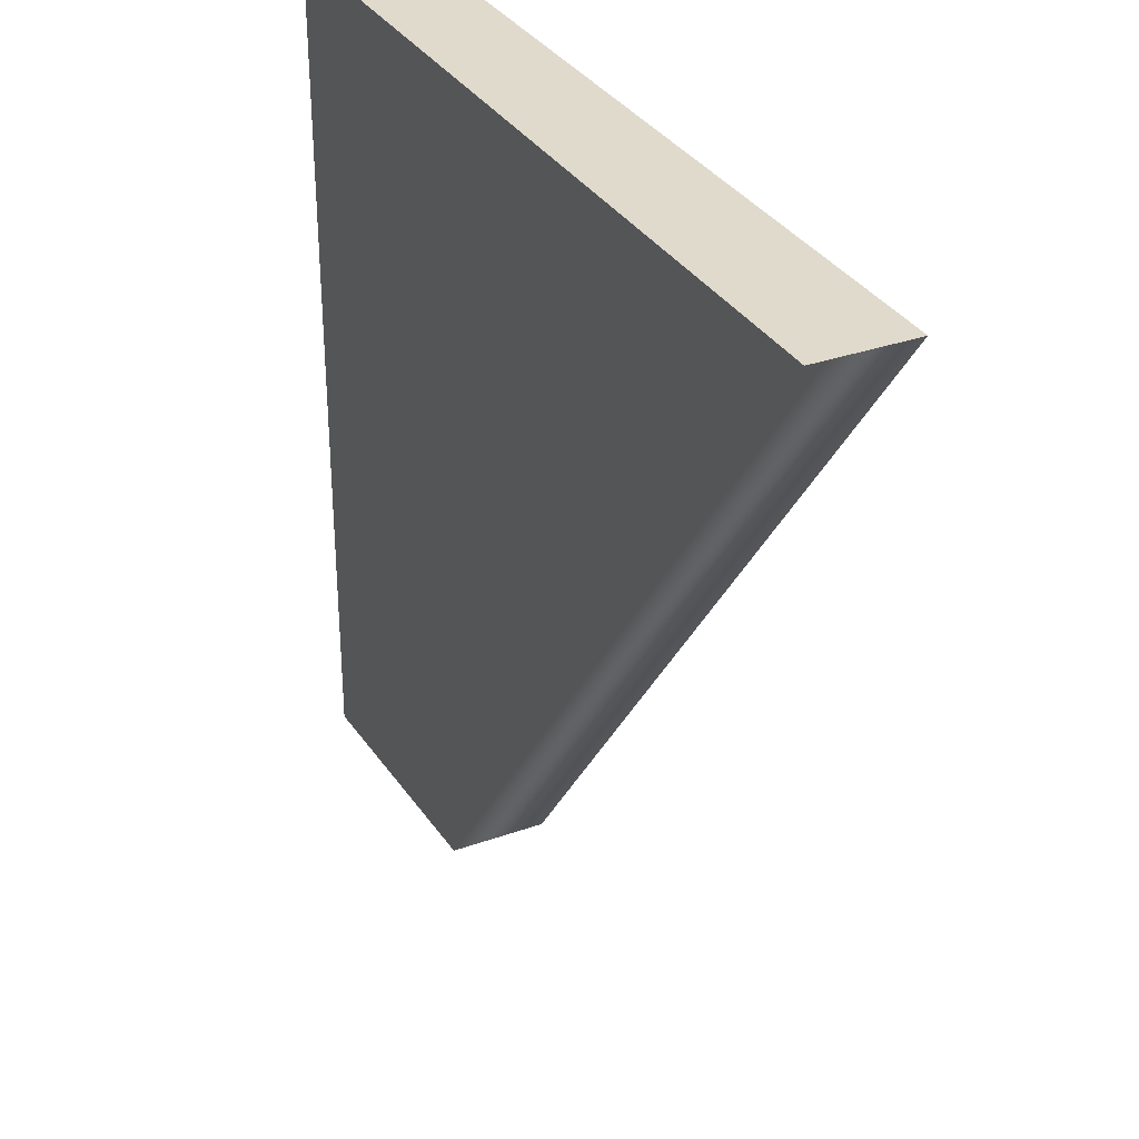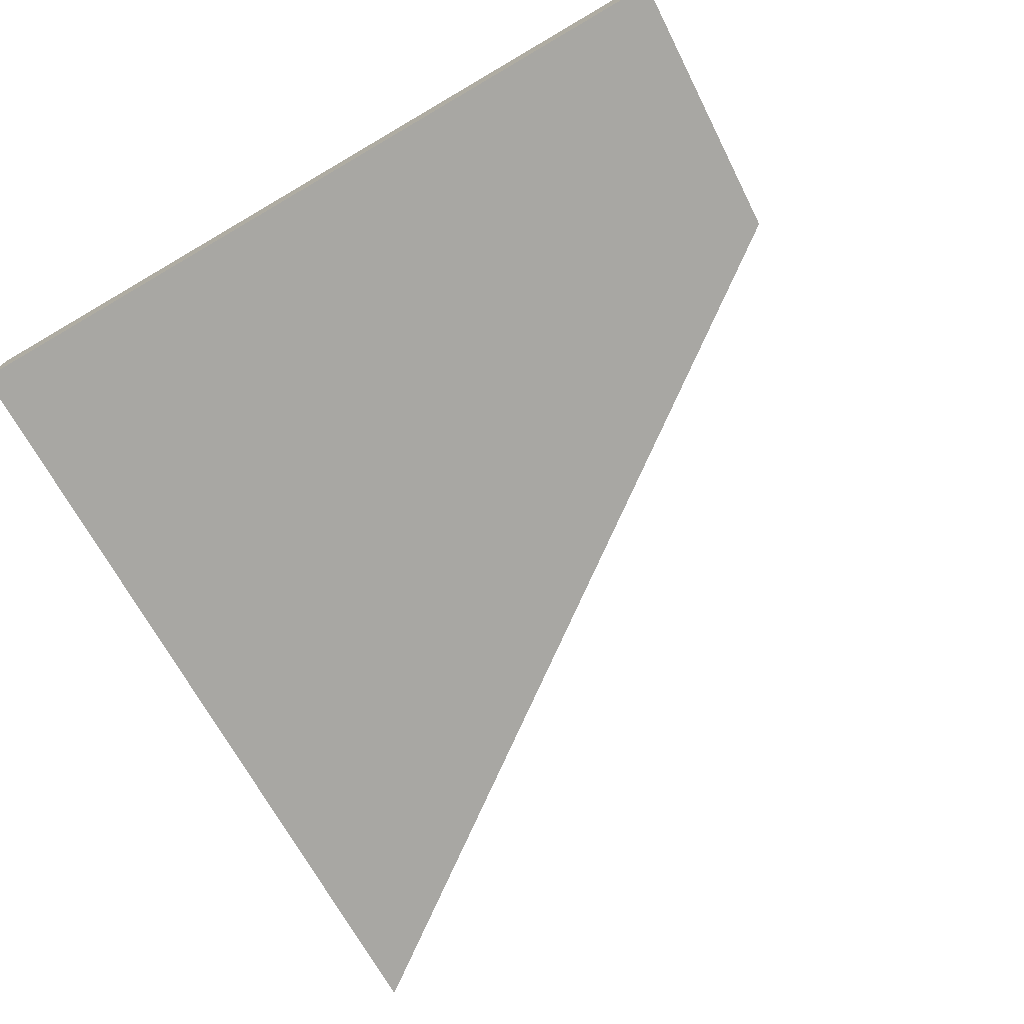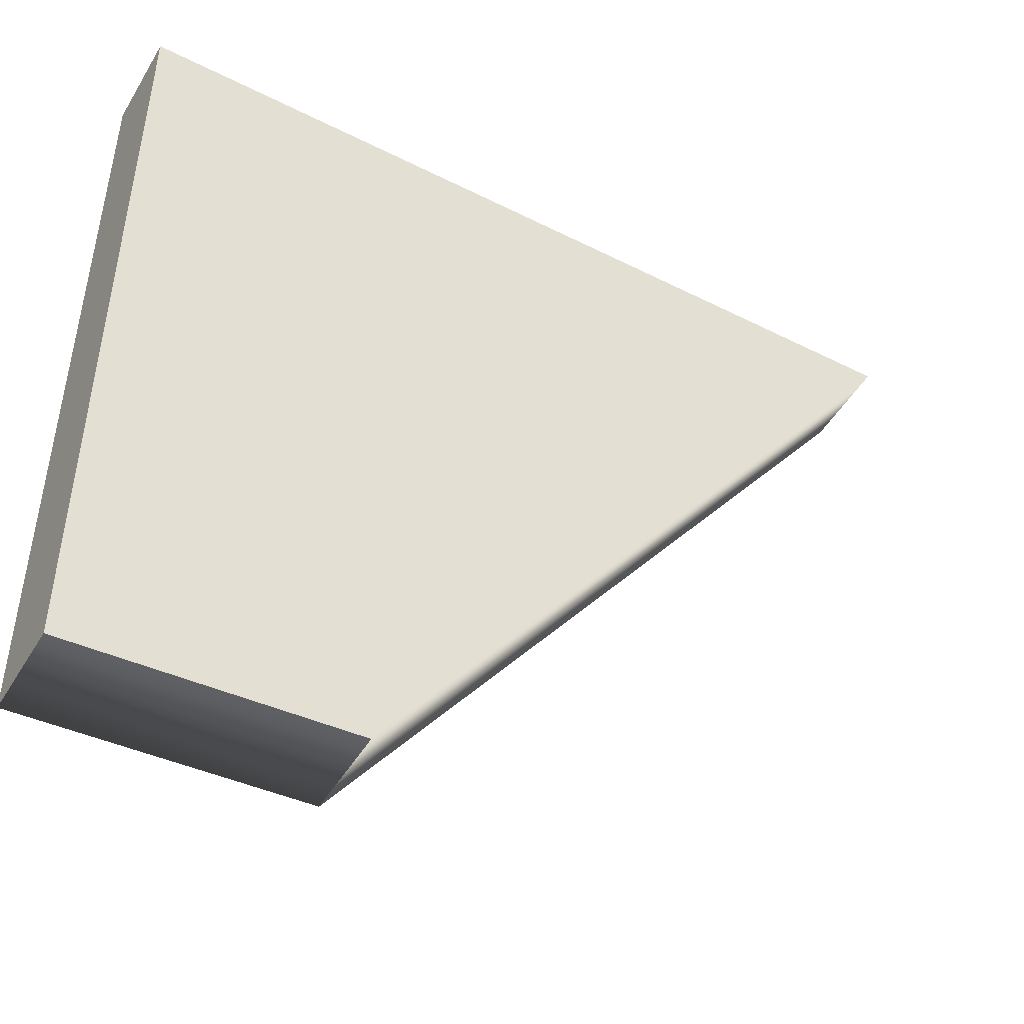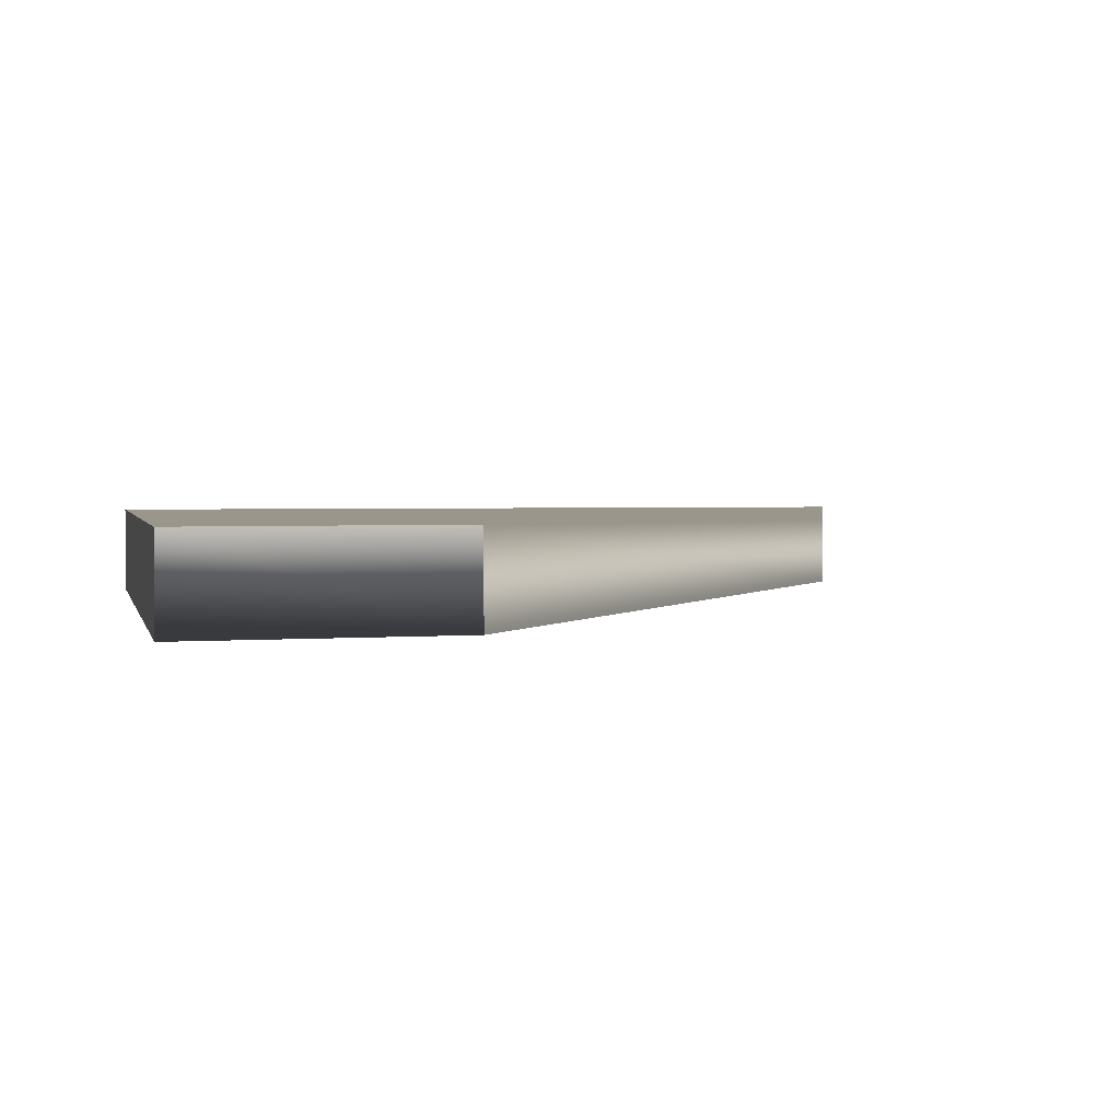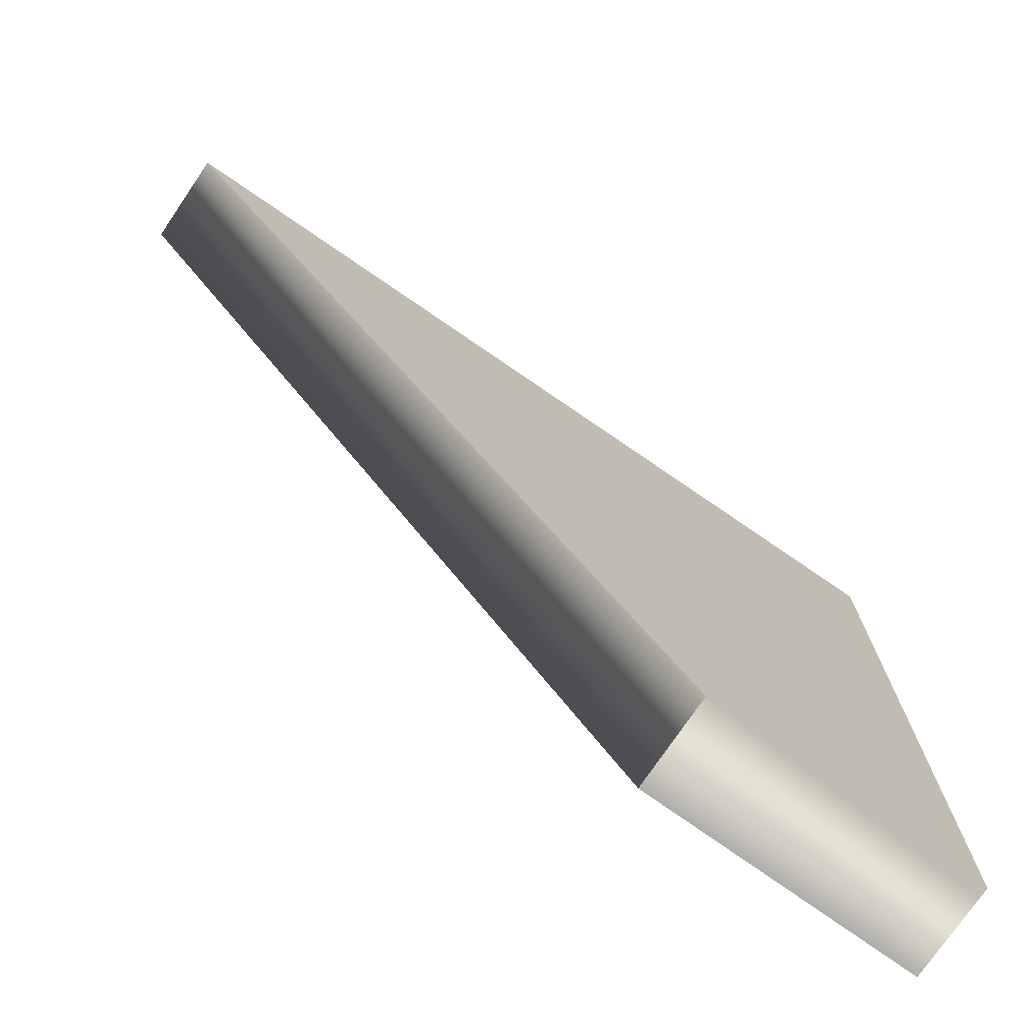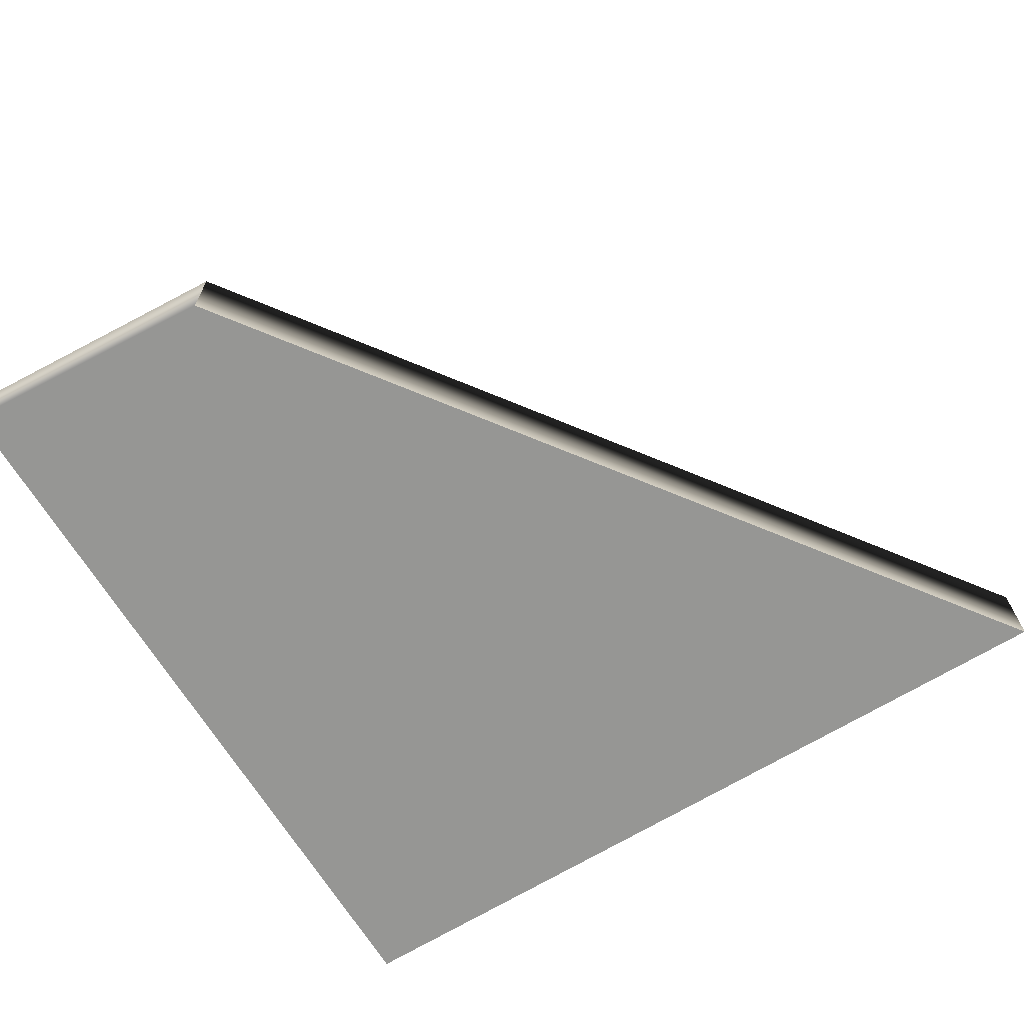
<metadata>
{"format":"obj","ext":"obj","renderer":"f3d","projection":"perspective","resolution":1024,"background":"white","views":[{"elev":32.4,"azim":63.4,"up":"+Y"},{"elev":-74.5,"azim":-59.8,"up":"+Z"},{"elev":-47.6,"azim":-29.6,"up":"+Y"},{"elev":2.3,"azim":-12.6,"up":"+Z"},{"elev":-75.5,"azim":145.5,"up":"+Y"},{"elev":-67.7,"azim":31.4,"up":"+Z"}]}
</metadata>
<code>
g Box001_frag_008
v -1.642 1.796 -0.25
v -1.642 -2.598 -0.1951
v -1.642 -2.598 -0.25
v -1.642 1.796 0.25
v -1.642 -2.599 0.25
v -1.642 -2.599 0.25
v 2.945 1.796 0.25
v -0.173 -2.508 0.25
v -1.642 1.796 0.25
v 2.947 1.796 -0.25
v -1.642 1.796 0.25
v -1.642 1.796 -0.25
v 2.945 1.796 0.1651
v 2.945 1.796 0.25
v 2.945 1.796 0.1651
v -0.173 -2.508 0.25
v 2.945 1.796 0.25
v 2.947 1.796 -0.25
v -0.1703 -2.507 -0.25
v -1.642 -2.598 -0.25
v 2.947 1.796 -0.25
v -1.642 1.796 -0.25
v -0.1703 -2.507 -0.25
v -0.1703 -2.507 -0.25
v -1.642 -2.599 0.25
v -0.173 -2.508 0.25
v -1.642 -2.598 -0.1951
v -1.642 -2.598 -0.25
g Box001_frag_008_0
f 3 2 1
f 2 4 1
f 5 4 2
f 8 7 6
f 9 6 7
f 12 11 10
f 11 13 10
f 14 13 11
f 17 16 15
f 16 18 15
f 19 18 16
f 22 21 20
f 23 20 21
f 26 25 24
f 25 27 24
f 27 28 24

</code>
